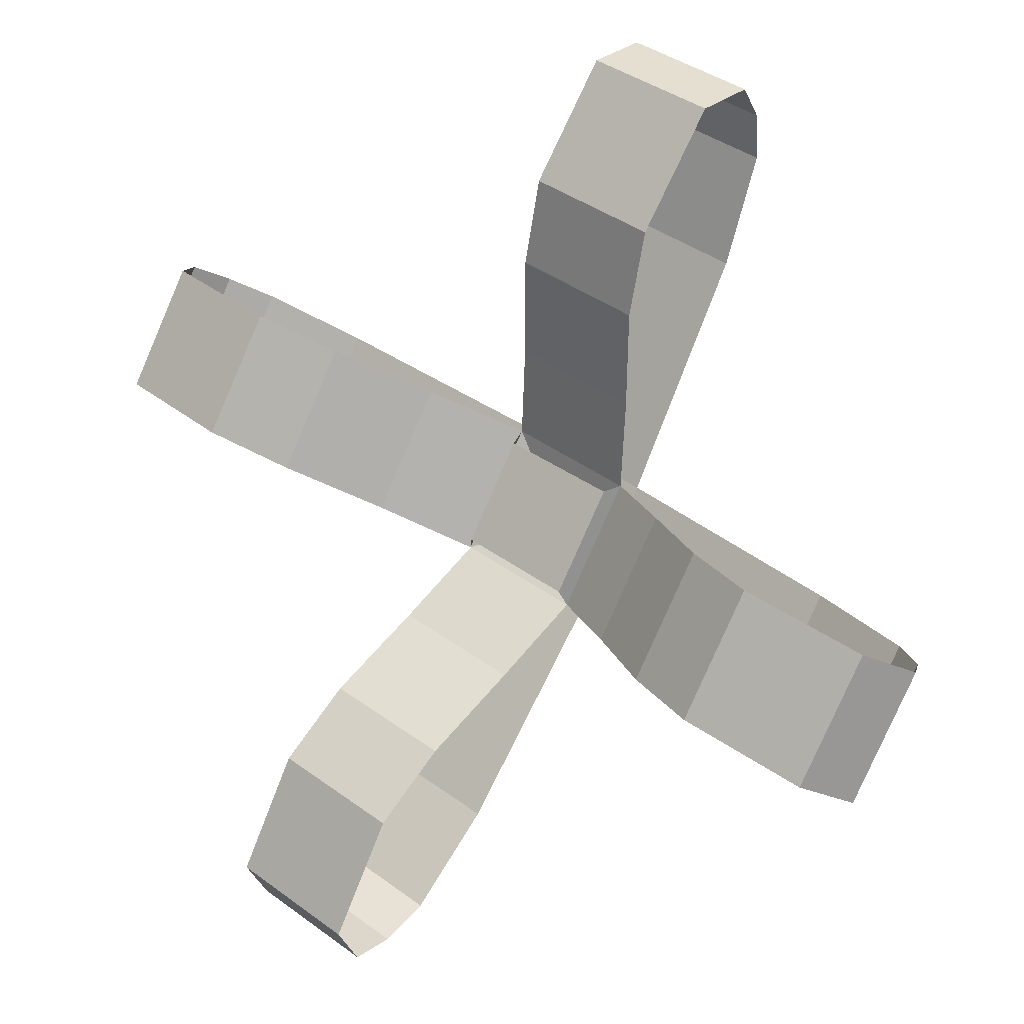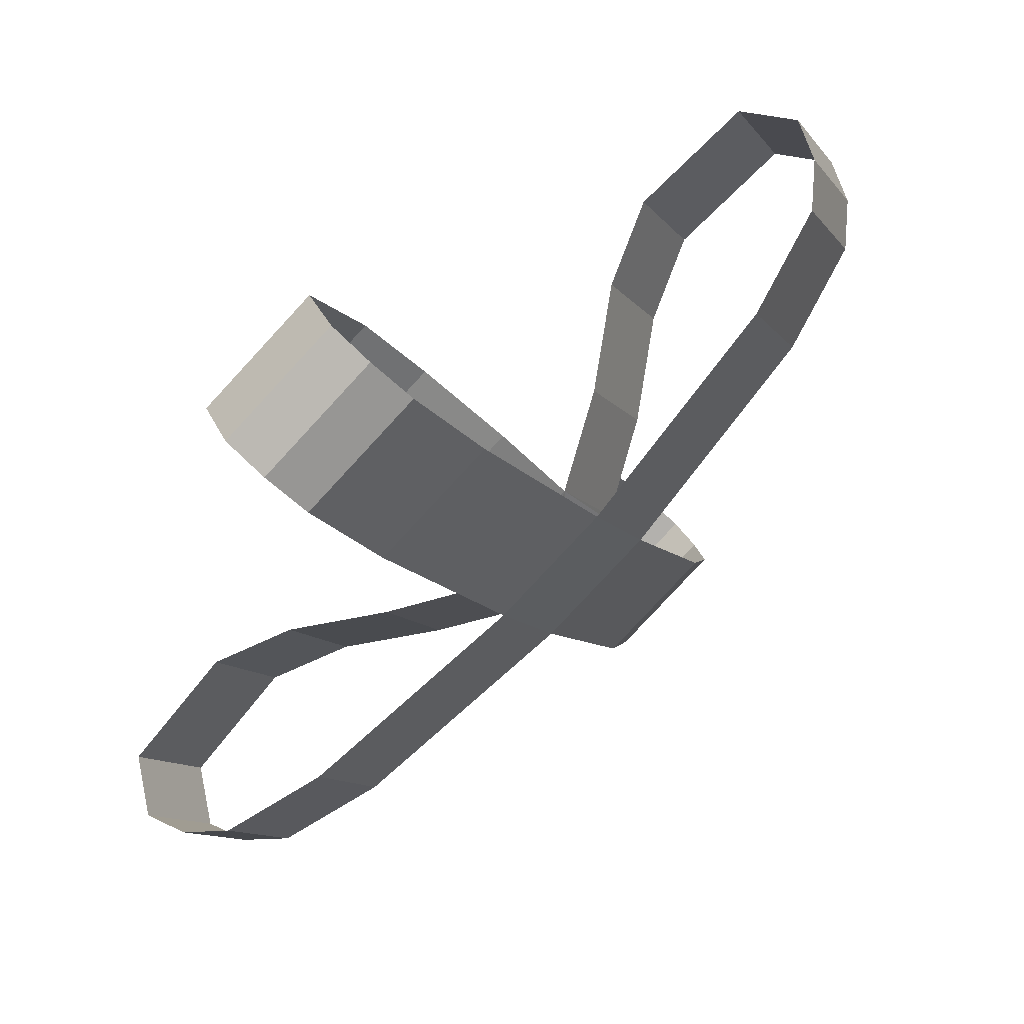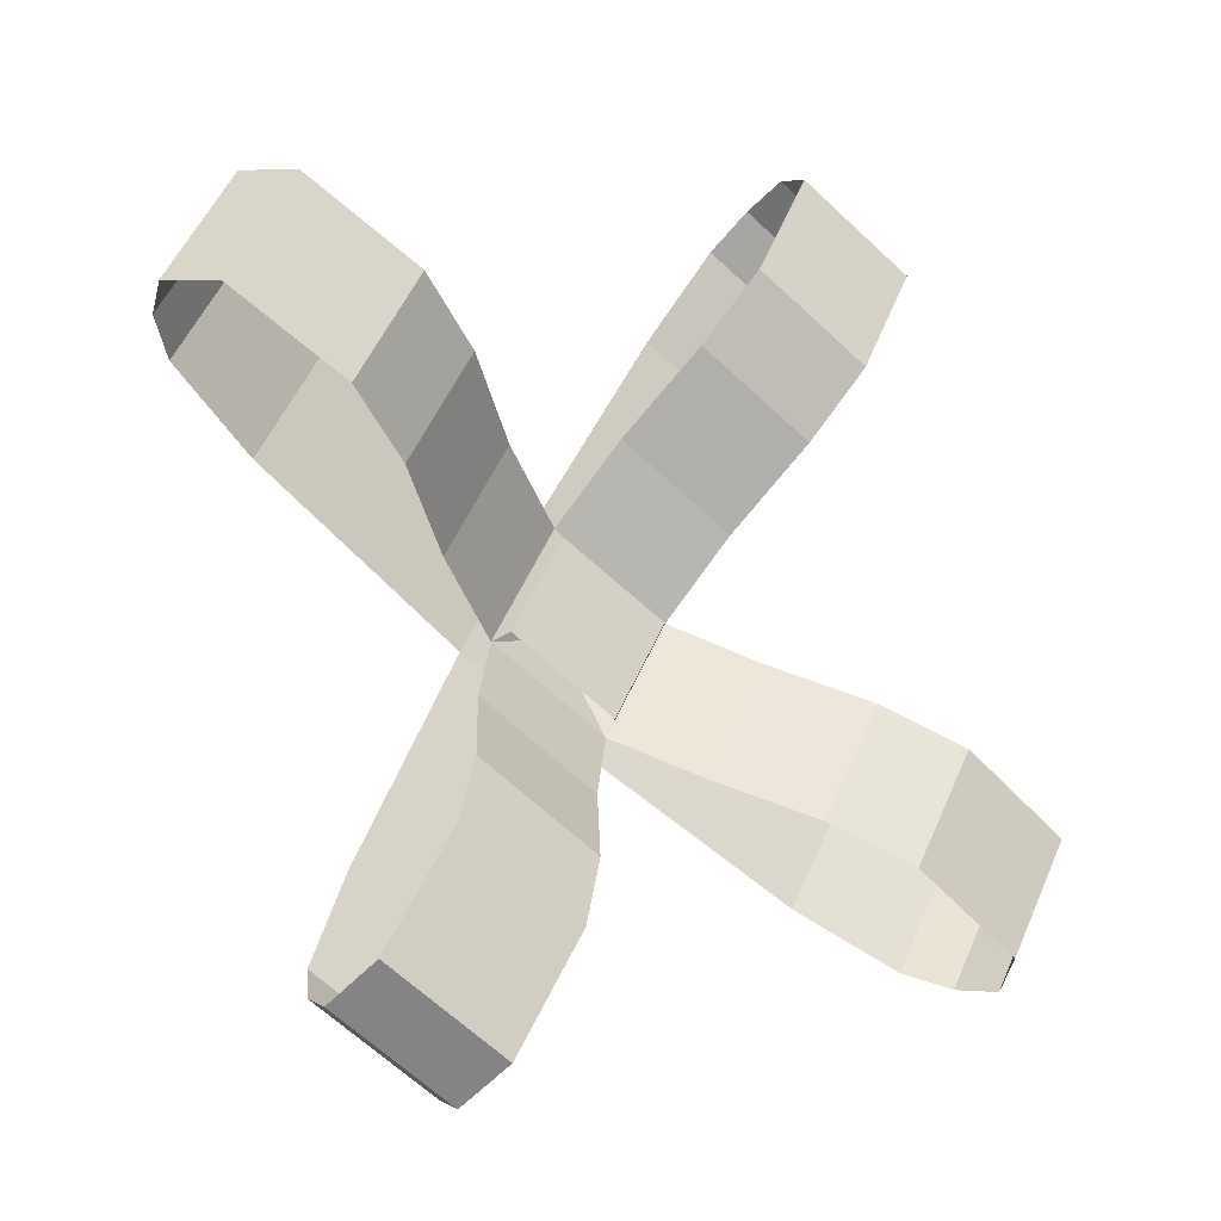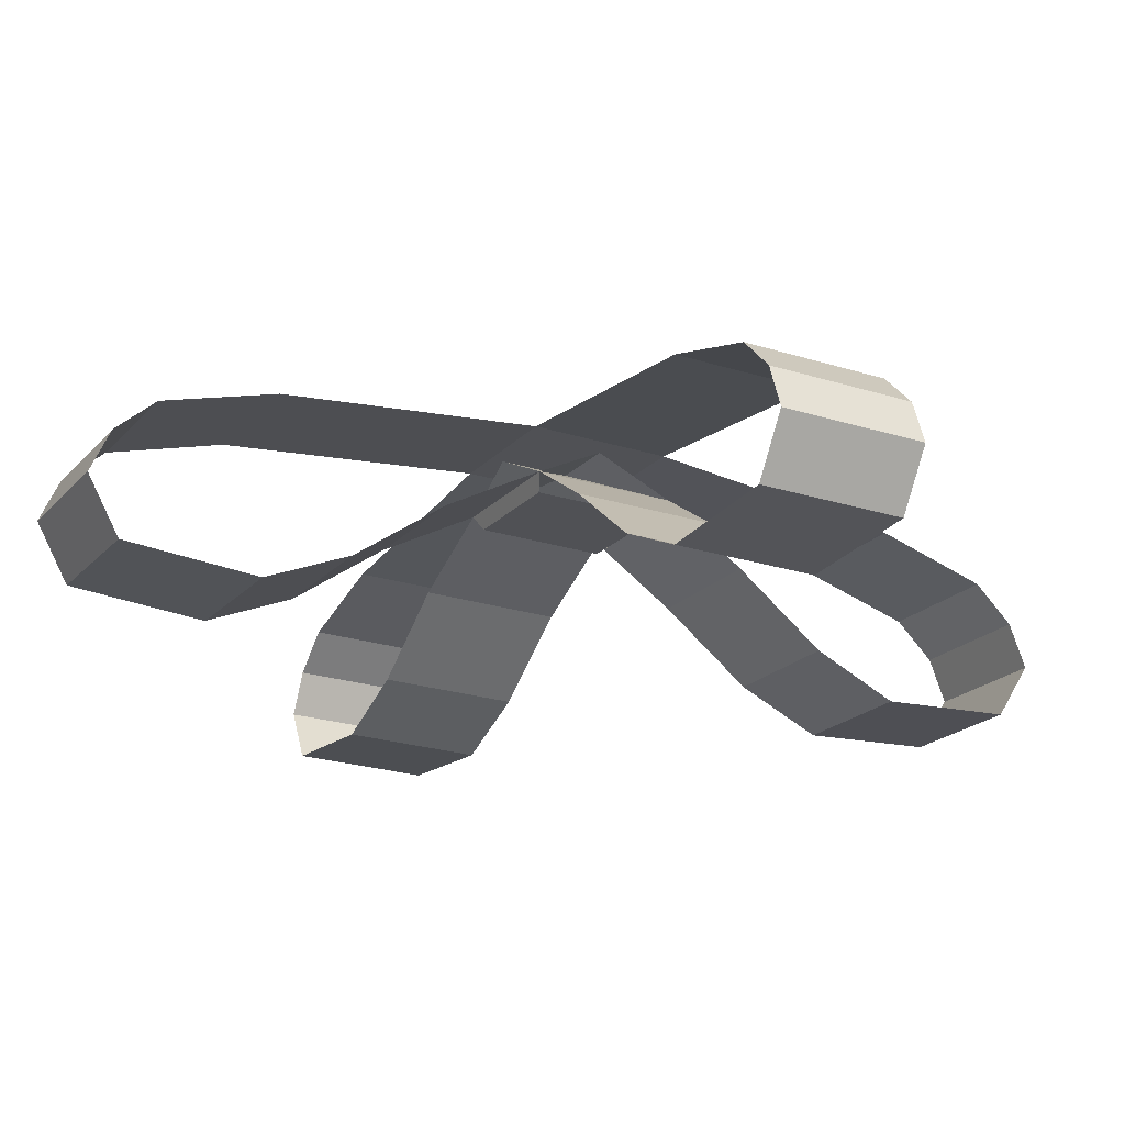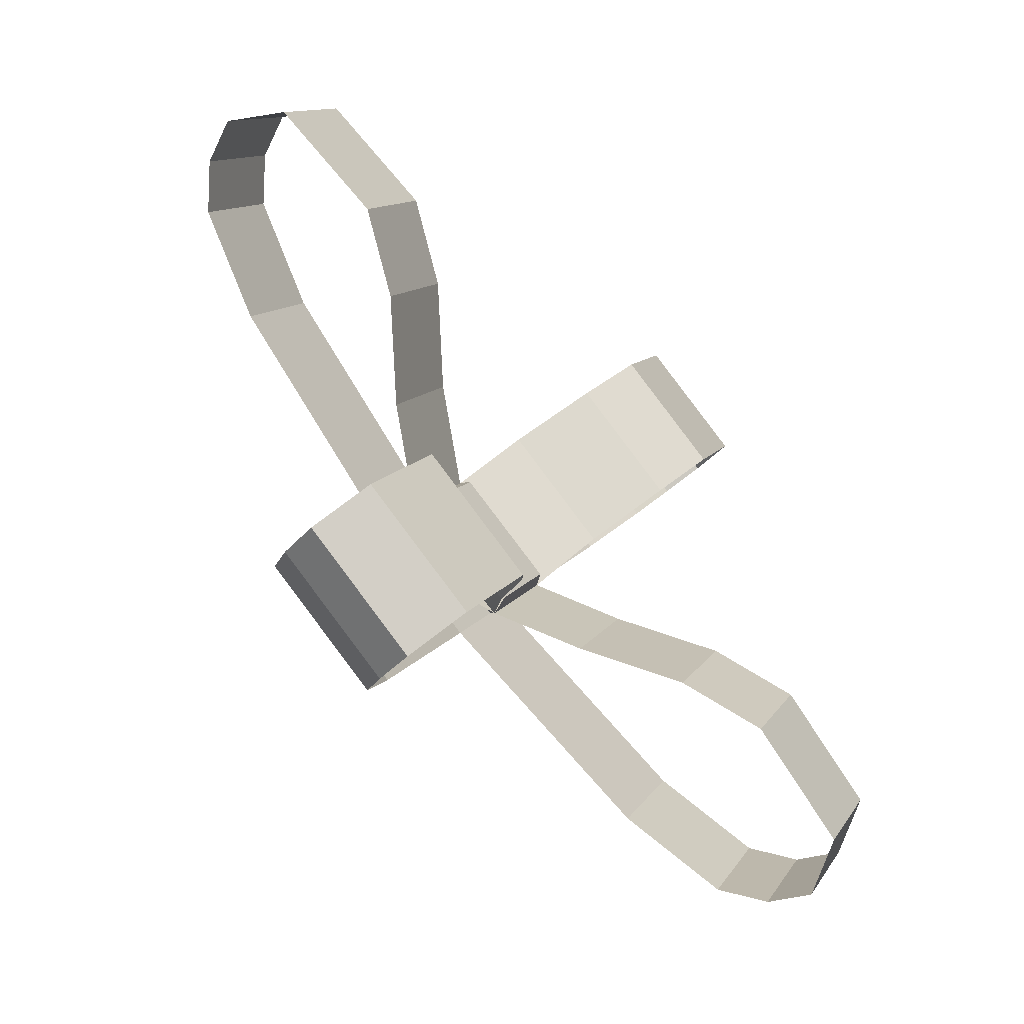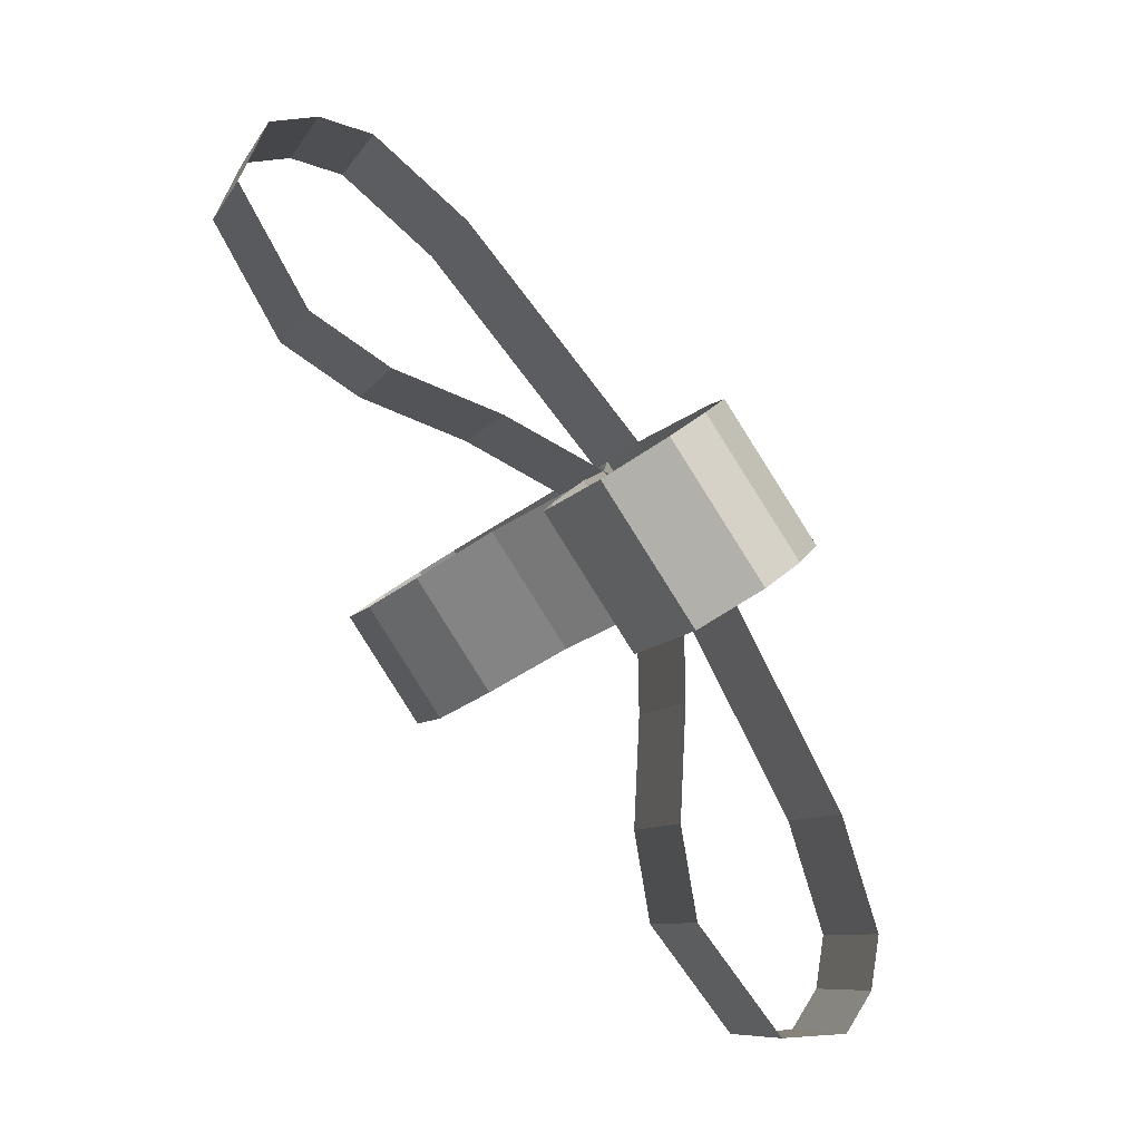
<metadata>
{"format":"obj","ext":"obj","renderer":"f3d","projection":"perspective","resolution":1024,"background":"white","views":[{"elev":-4.6,"azim":-147.6,"up":"+Z"},{"elev":60.1,"azim":-39.6,"up":"+Z"},{"elev":-21.2,"azim":145.4,"up":"+Z"},{"elev":69.8,"azim":-178.4,"up":"+Z"},{"elev":-57.7,"azim":133.0,"up":"+Z"},{"elev":59.1,"azim":-127.3,"up":"+Z"}]}
</metadata>
<code>
o gift_knot_Plane.002
v 0.04559 1.657 0.1259
v -0.1451 1.657 0.02759
v 0.1388 1.657 -0.04832
v -0.0504 1.657 -0.1495
v 0.04471 1.631 0.1508
v 0.1576 1.631 -0.06022
v -0.0504 1.657 -0.1495
v -0.1645 1.631 0.03891
v -0.05164 1.631 -0.1721
v 0.1653 1.554 -0.05492
v 0.05346 1.554 0.1541
v -0.04376 1.554 -0.1667
v -0.1555 1.554 0.0423
v 0.1653 1.554 -0.05492
v 0.05346 1.554 0.1541
v -0.04376 1.554 -0.1667
v -0.1555 1.554 0.0423
v 0.3707 1.598 -0.443
v 0.1617 1.598 -0.5547
v 0.4611 1.654 -0.6119
v 0.2521 1.654 -0.7237
v 0.4923 1.715 -0.6703
v 0.2833 1.715 -0.7821
v 0.5071 1.789 -0.698
v 0.2981 1.789 -0.8097
v 0.4808 1.883 -0.6488
v 0.2718 1.883 -0.7606
v 0.374 1.898 -0.4491
v 0.165 1.898 -0.5609
v 0.3067 1.835 -0.3231
v 0.09764 1.835 -0.4349
v 0.2343 1.72 -0.1879
v 0.02534 1.72 -0.2997
v 0.1078 1.573 0.04873
v -0.1013 1.573 -0.06306
v 0.05346 1.554 0.1541
v 0.1653 1.554 -0.05492
v -0.1555 1.554 0.0423
v -0.04376 1.554 -0.1667
v 0.05346 1.554 0.1541
v 0.1653 1.554 -0.05492
v -0.1555 1.554 0.0423
v -0.04376 1.554 -0.1667
v -0.1552 1.598 0.5404
v -0.3642 1.598 0.4286
v -0.2456 1.654 0.7094
v -0.4546 1.654 0.5976
v -0.2768 1.715 0.7678
v -0.4858 1.715 0.656
v -0.2916 1.789 0.7954
v -0.5006 1.789 0.6836
v -0.2653 1.883 0.7463
v -0.4743 1.883 0.6345
v -0.1585 1.898 0.5466
v -0.3675 1.898 0.4348
v -0.09113 1.835 0.4206
v -0.3001 1.835 0.3088
v -0.01883 1.72 0.2854
v -0.2278 1.72 0.1736
v 0.05346 1.554 0.1541
v -0.1555 1.554 0.0423
v 0.1653 1.554 -0.05492
v -0.04376 1.554 -0.1667
v 0.05346 1.554 0.1541
v -0.1555 1.554 0.0423
v 0.1653 1.554 -0.05492
v -0.04376 1.554 -0.1667
v 0.4415 1.598 0.3596
v 0.5533 1.598 0.1506
v 0.6105 1.654 0.45
v 0.7223 1.654 0.2409
v 0.6688 1.715 0.4812
v 0.7806 1.715 0.2722
v 0.6965 1.789 0.496
v 0.8083 1.789 0.287
v 0.6473 1.883 0.4697
v 0.7591 1.883 0.2607
v 0.4476 1.898 0.3629
v 0.5594 1.898 0.1539
v 0.3217 1.835 0.2955
v 0.4335 1.835 0.08648
v 0.1865 1.72 0.2232
v 0.2983 1.72 0.01417
v -0.05019 1.573 0.0966
v 0.0616 1.573 -0.1124
v -0.1555 1.554 0.0423
v 0.05346 1.554 0.1541
v -0.04376 1.554 -0.1667
v 0.1653 1.554 -0.05492
v -0.1555 1.554 0.0423
v 0.05346 1.554 0.1541
v -0.04376 1.554 -0.1667
v 0.1653 1.554 -0.05492
v -0.5419 1.598 -0.1664
v -0.4301 1.598 -0.3754
v -0.7108 1.654 -0.2568
v -0.5991 1.654 -0.4658
v -0.7692 1.715 -0.288
v -0.6574 1.715 -0.497
v -0.7969 1.789 -0.3028
v -0.6851 1.789 -0.5118
v -0.7477 1.883 -0.2765
v -0.6359 1.883 -0.4855
v -0.548 1.898 -0.1697
v -0.4362 1.898 -0.3787
v -0.422 1.835 -0.1023
v -0.3103 1.835 -0.3113
v -0.2869 1.72 -0.02999
v -0.1751 1.72 -0.239
f 2 1 3 4
f 3 1 5 6
f 108 8 9 109
f 11 13 12 10
f 15 14 16 17
f 10 12 16 14
f 13 11 15 17
f 12 13 17 16
f 11 10 14 15
f 14 16 19 18
f 18 19 21 20
f 20 21 23 22
f 22 23 25 24
f 24 25 27 26
f 26 27 29 28
f 28 29 31 30
f 30 31 33 32
f 32 33 9 6
f 5 6 85 84
f 37 36 38 39
f 41 43 42 40
f 36 40 42 38
f 39 43 41 37
f 38 42 43 39
f 37 41 40 36
f 40 44 45 42
f 44 46 47 45
f 46 48 49 47
f 48 50 51 49
f 50 52 53 51
f 52 54 55 53
f 54 56 57 55
f 56 58 59 57
f 82 83 6 5
f 58 5 8 59
f 1 3 7 2
f 61 63 62 60
f 65 64 66 67
f 60 62 66 64
f 63 61 65 67
f 62 63 67 66
f 61 60 64 65
f 64 66 69 68
f 68 69 71 70
f 70 71 73 72
f 72 73 75 74
f 74 75 77 76
f 76 77 79 78
f 78 79 81 80
f 80 81 83 82
f 5 34 35 8
f 6 9 35 34
f 87 86 88 89
f 91 93 92 90
f 86 90 92 88
f 89 93 91 87
f 88 92 93 89
f 87 91 90 86
f 90 94 95 92
f 94 96 97 95
f 96 98 99 97
f 98 100 101 99
f 100 102 103 101
f 102 104 105 103
f 104 106 107 105
f 106 108 109 107
f 7 9 8 2
f 8 84 85 9

</code>
